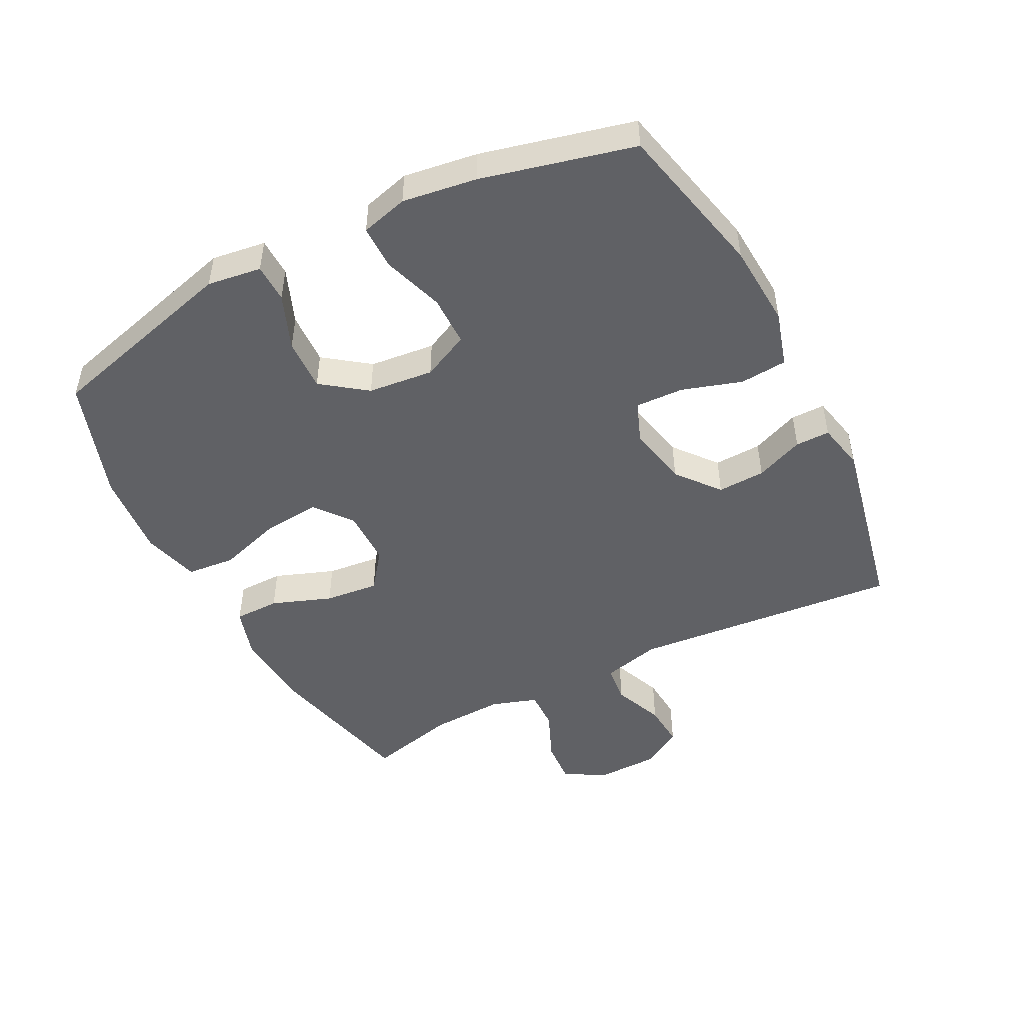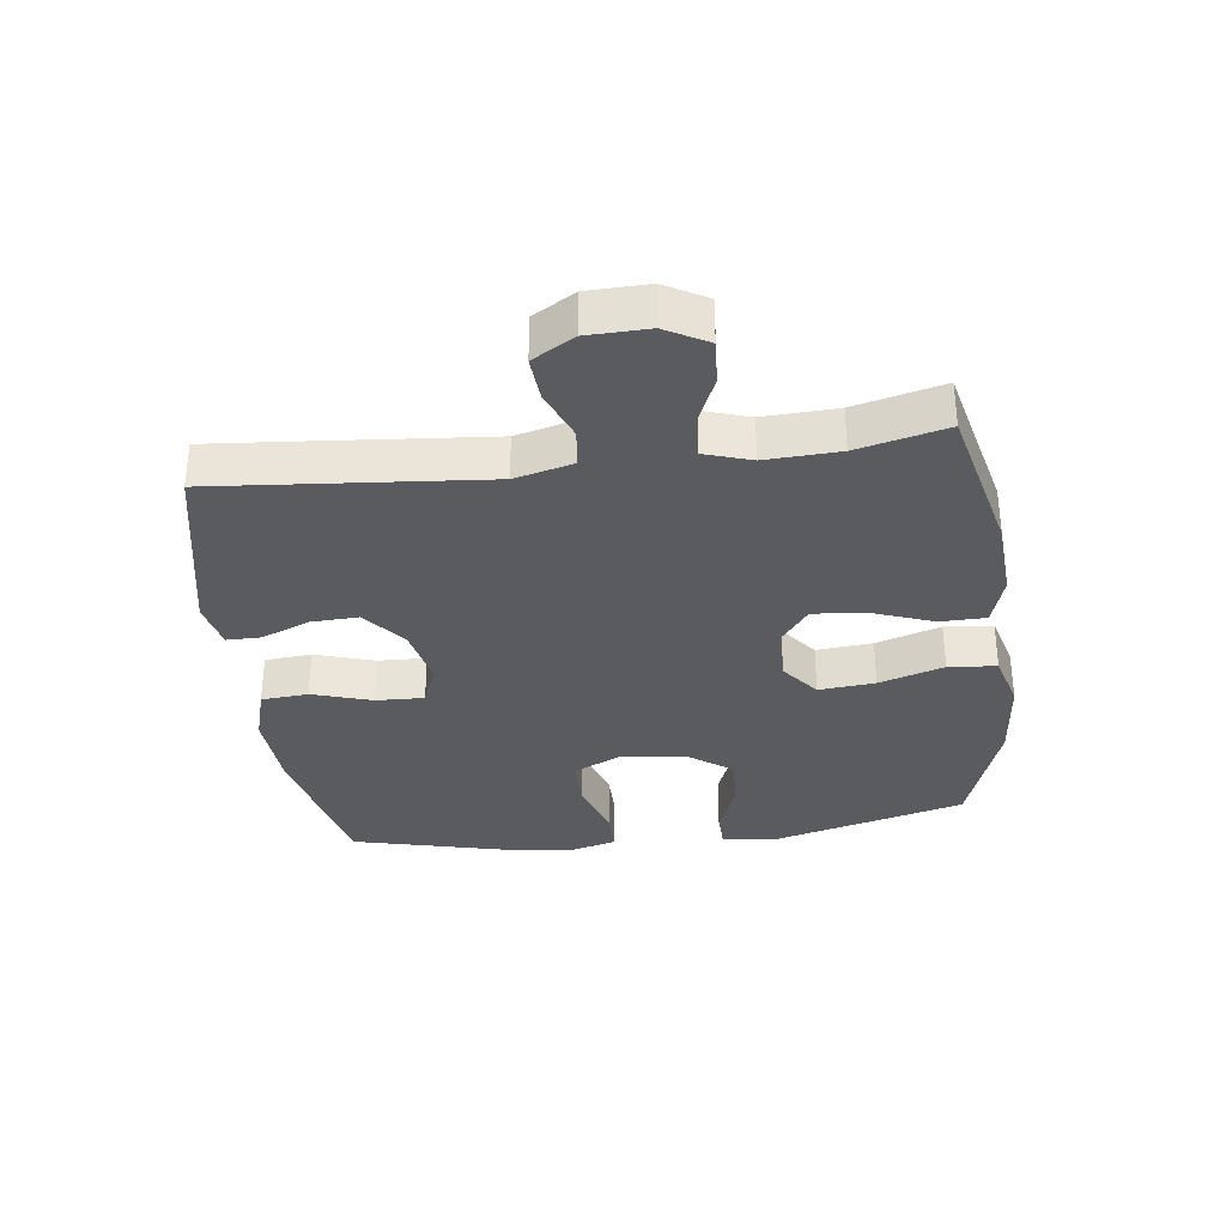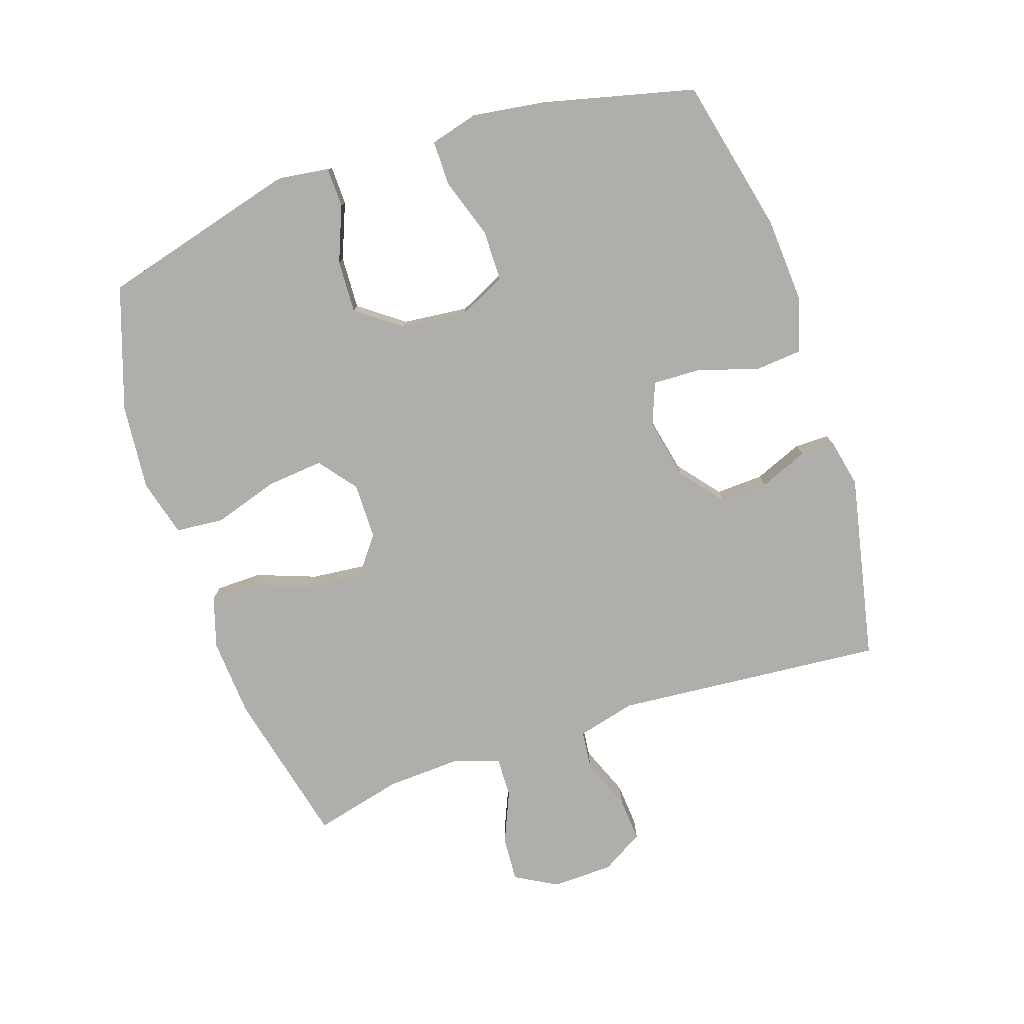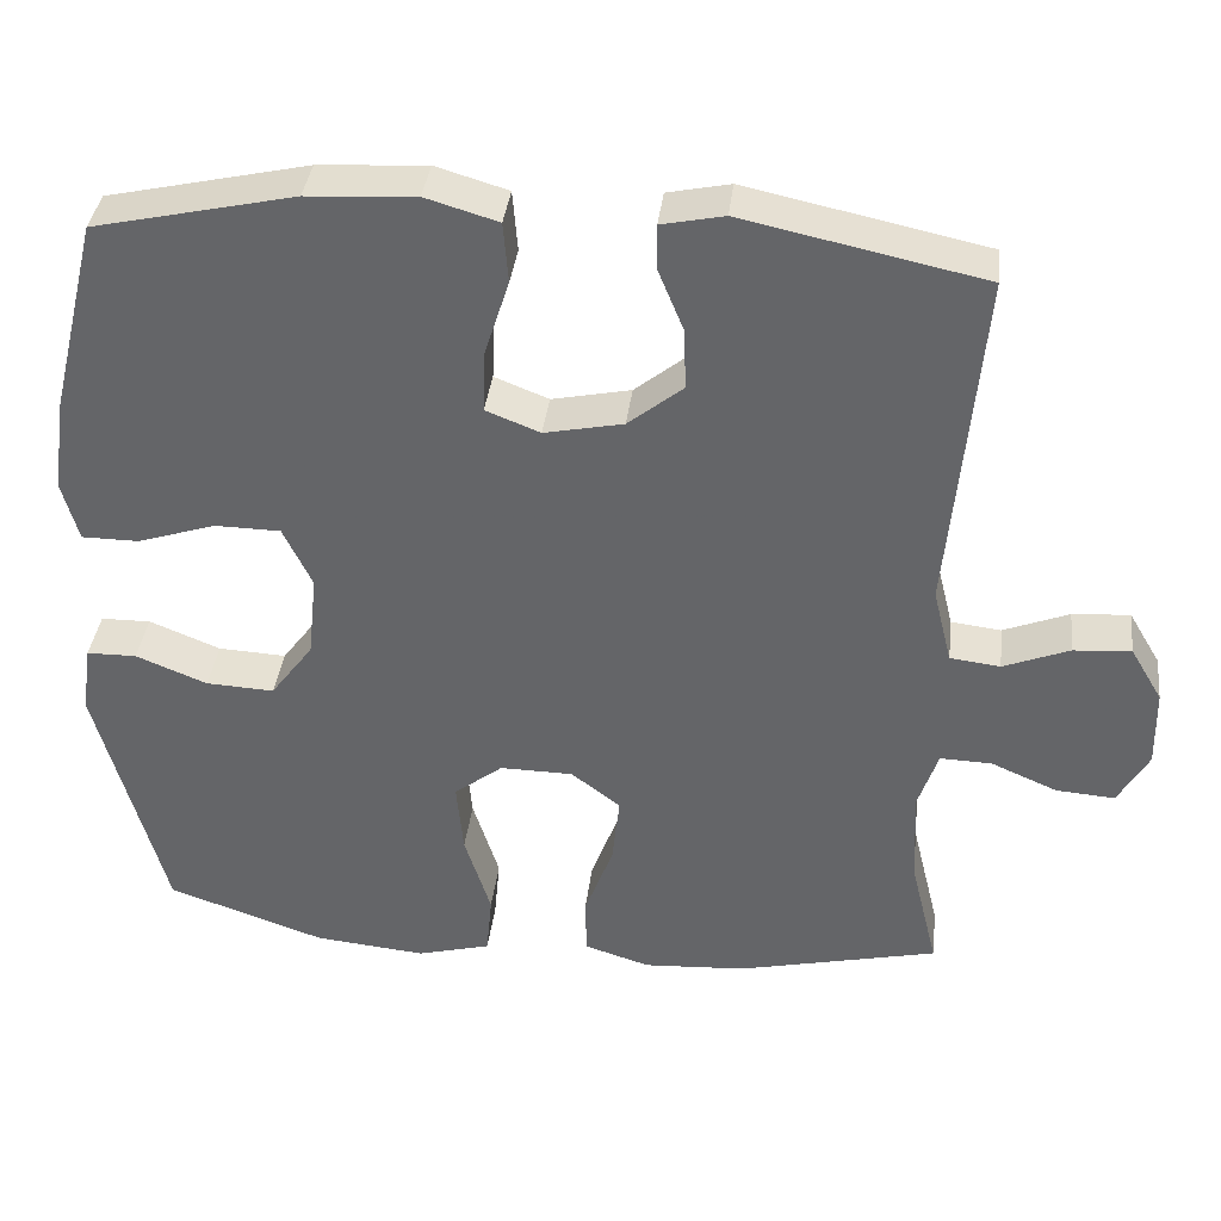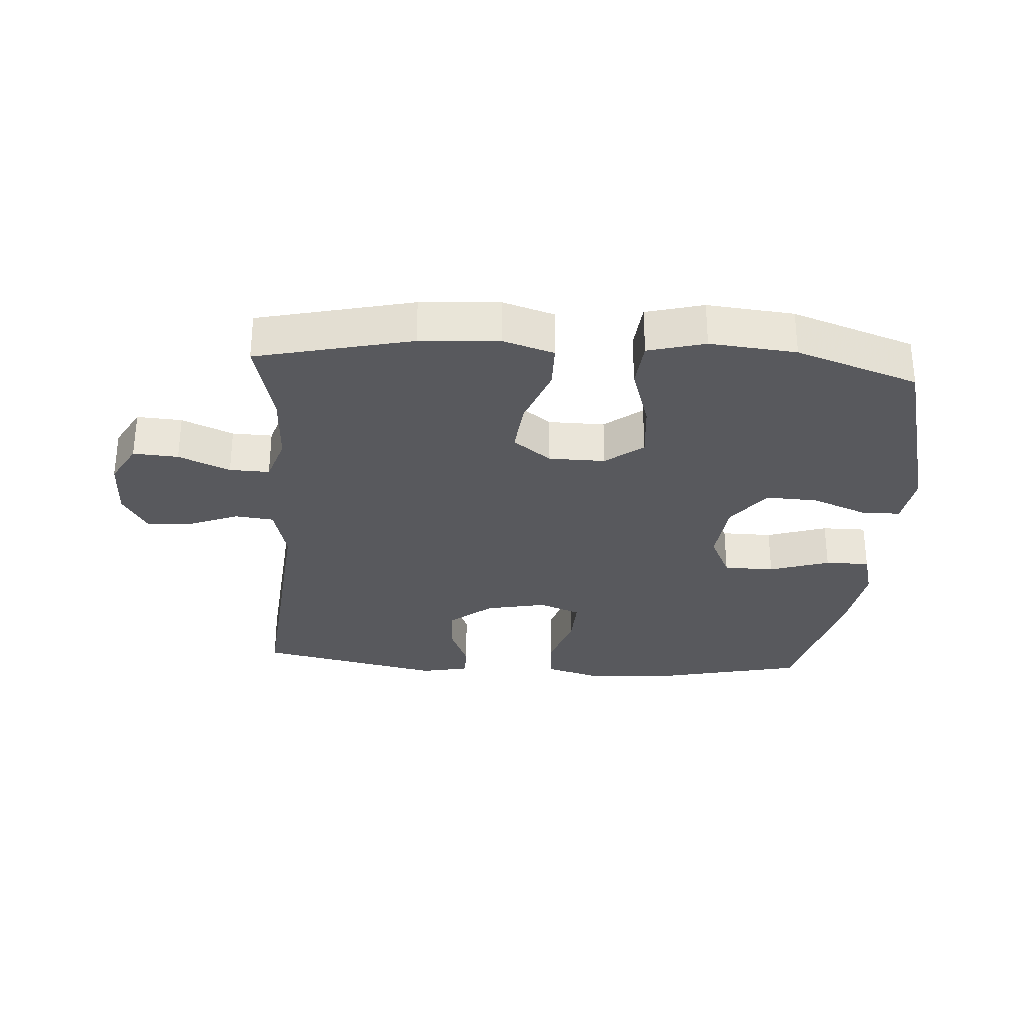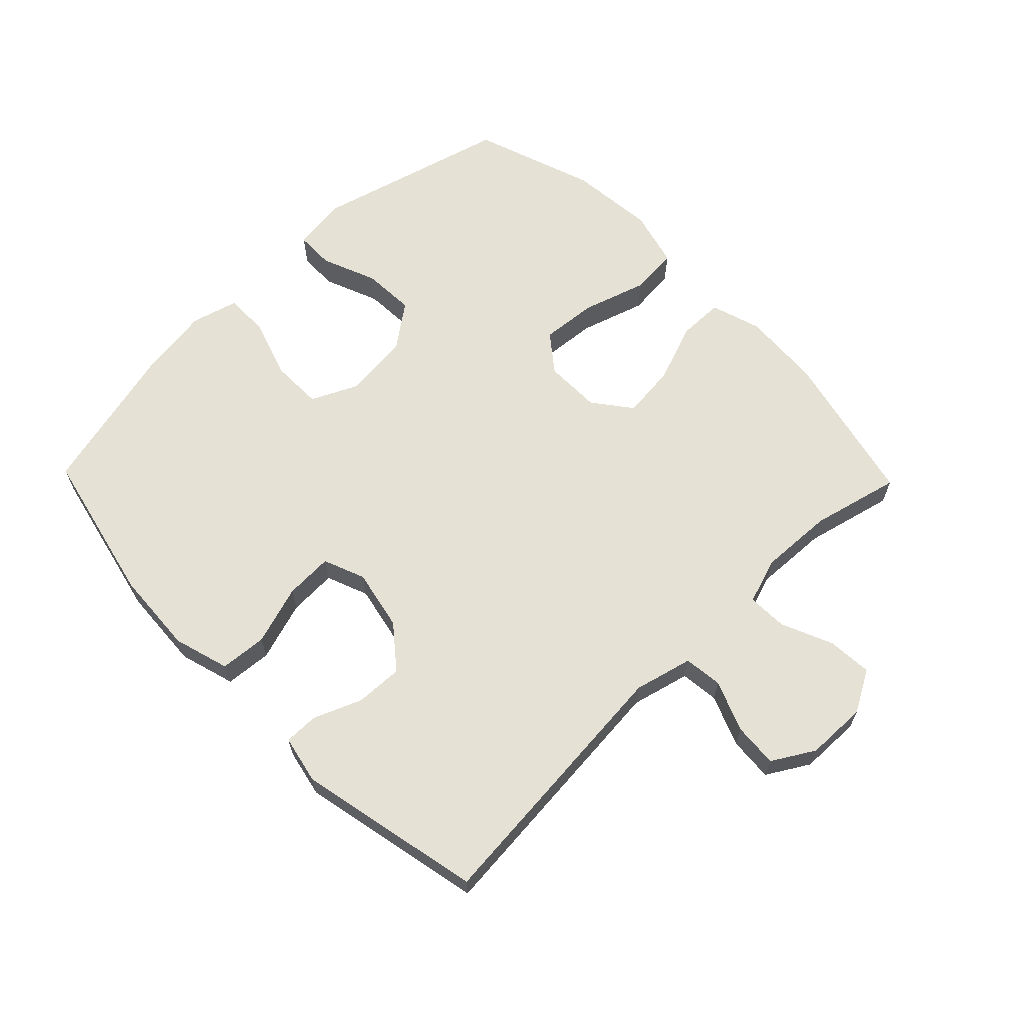
<metadata>
{"format":"obj","ext":"obj","renderer":"f3d","projection":"perspective","resolution":1024,"background":"white","views":[{"elev":-48.1,"azim":-62.7,"up":"+Y"},{"elev":-33.2,"azim":97.4,"up":"+Y"},{"elev":-77.7,"azim":-71.3,"up":"+Y"},{"elev":37.7,"azim":6.8,"up":"+Z"},{"elev":-30.1,"azim":176.1,"up":"+Y"},{"elev":64.2,"azim":45.9,"up":"+Y"}]}
</metadata>
<code>
v -0.5 0.07 -0.5
v -0.582 0.07 -0.192
v -0.57 0.07 -0.107
v -0.509 0.07 -0.106
v -0.422 0.07 -0.141
v -0.339 0.07 -0.145
v -0.287 0.07 -0.075
v -0.276 0.07 0.028
v -0.311 0.07 0.102
v -0.391 0.07 0.103
v -0.486 0.07 0.072
v -0.556 0.07 0.072
v -0.576 0.07 0.146
v -0.559 0.07 0.262
v -0.5 0.07 0.5
v -0.256 0.07 0.555
v -0.124 0.07 0.563
v -0.036 0.07 0.537
v -0.03 0.07 0.463
v -0.06 0.07 0.369
v -0.063 0.07 0.293
v 0.003 0.07 0.267
v 0.099 0.07 0.287
v 0.166 0.07 0.341
v 0.163 0.07 0.416
v 0.132 0.07 0.492
v 0.132 0.07 0.546
v 0.208 0.07 0.562
v 0.5 0.07 0.5
v 0.462 0.07 0.077
v 0.485 0.07 -0.015
v 0.546 0.07 -0.022
v 0.626 0.07 0.01
v 0.696 0.07 0.015
v 0.735 0.07 -0.051
v 0.737 0.07 -0.147
v 0.7 0.07 -0.213
v 0.629 0.07 -0.208
v 0.548 0.07 -0.173
v 0.485 0.07 -0.171
v 0.461 0.07 -0.244
v 0.466 0.07 -0.36
v 0.5 0.07 -0.5
v 0.255 0.07 -0.557
v 0.13 0.07 -0.565
v 0.05 0.07 -0.54
v 0.049 0.07 -0.468
v 0.084 0.07 -0.374
v 0.093 0.07 -0.289
v 0.033 0.07 -0.243
v -0.056 0.07 -0.242
v -0.115 0.07 -0.288
v -0.107 0.07 -0.377
v -0.075 0.07 -0.479
v -0.082 0.07 -0.555
v -0.172 0.07 -0.579
v -0.308 0.07 -0.566
v -0.5 0 -0.5
v -0.582 0 -0.192
v -0.57 0 -0.107
v -0.509 0 -0.106
v -0.422 0 -0.141
v -0.339 0 -0.145
v -0.287 0 -0.075
v -0.276 0 0.028
v -0.311 0 0.102
v -0.391 0 0.103
v -0.486 0 0.072
v -0.556 0 0.072
v -0.576 0 0.146
v -0.559 0 0.262
v -0.5 0 0.5
v -0.256 0 0.555
v -0.124 0 0.563
v -0.036 0 0.537
v -0.03 0 0.463
v -0.06 0 0.369
v -0.063 0 0.293
v 0.003 0 0.267
v 0.099 0 0.287
v 0.166 0 0.341
v 0.163 0 0.416
v 0.132 0 0.492
v 0.132 0 0.546
v 0.208 0 0.562
v 0.5 0 0.5
v 0.462 0 0.077
v 0.485 0 -0.015
v 0.546 0 -0.022
v 0.626 0 0.01
v 0.696 0 0.015
v 0.735 0 -0.051
v 0.737 0 -0.147
v 0.7 0 -0.213
v 0.629 0 -0.208
v 0.548 0 -0.173
v 0.485 0 -0.171
v 0.461 0 -0.244
v 0.466 0 -0.36
v 0.5 0 -0.5
v 0.255 0 -0.557
v 0.13 0 -0.565
v 0.05 0 -0.54
v 0.049 0 -0.468
v 0.084 0 -0.374
v 0.093 0 -0.289
v 0.033 0 -0.243
v -0.056 0 -0.242
v -0.115 0 -0.288
v -0.107 0 -0.377
v -0.075 0 -0.479
v -0.082 0 -0.555
v -0.172 0 -0.579
v -0.308 0 -0.566
f 3 4 5
f 2 3 5
f 1 2 5
f 57 1 5
f 56 57 5
f 55 56 5
f 54 55 5
f 53 54 5
f 52 53 5 6
f 51 52 6 7
f 50 51 7 8
f 49 50 8 9
f 46 47 48
f 45 46 48
f 44 45 48
f 43 44 48
f 42 43 48
f 41 42 48 49
f 40 41 49 9
f 37 38 39
f 36 37 39
f 35 36 39
f 34 35 39
f 33 34 39
f 32 33 39
f 31 32 39 40
f 30 31 40 9
f 28 29 30
f 27 28 30
f 26 27 30
f 25 26 30
f 24 25 30
f 23 24 30
f 22 23 30 9
f 18 19 20
f 17 18 20
f 16 17 20
f 15 16 20
f 14 15 20
f 13 14 20
f 12 13 20
f 11 12 20
f 10 11 20
f 10 20 21
f 9 10 21 22
f 62 61 60
f 62 60 59
f 62 59 58
f 62 58 114
f 62 114 113
f 62 113 112
f 62 112 111
f 62 111 110
f 63 62 110 109
f 64 63 109 108
f 65 64 108 107
f 66 65 107 106
f 105 104 103
f 105 103 102
f 105 102 101
f 105 101 100
f 105 100 99
f 106 105 99 98
f 66 106 98 97
f 96 95 94
f 96 94 93
f 96 93 92
f 96 92 91
f 96 91 90
f 96 90 89
f 97 96 89 88
f 66 97 88 87
f 87 86 85
f 87 85 84
f 87 84 83
f 87 83 82
f 87 82 81
f 87 81 80
f 66 87 80 79
f 77 76 75
f 77 75 74
f 77 74 73
f 77 73 72
f 77 72 71
f 77 71 70
f 77 70 69
f 77 69 68
f 77 68 67
f 78 77 67
f 79 78 67 66
f 1 58 59 2
f 2 59 60 3
f 3 60 61 4
f 4 61 62 5
f 5 62 63 6
f 6 63 64 7
f 7 64 65 8
f 8 65 66 9
f 9 66 67 10
f 10 67 68 11
f 11 68 69 12
f 12 69 70 13
f 13 70 71 14
f 14 71 72 15
f 15 72 73 16
f 16 73 74 17
f 17 74 75 18
f 18 75 76 19
f 19 76 77 20
f 20 77 78 21
f 21 78 79 22
f 22 79 80 23
f 23 80 81 24
f 24 81 82 25
f 25 82 83 26
f 26 83 84 27
f 27 84 85 28
f 28 85 86 29
f 29 86 87 30
f 30 87 88 31
f 31 88 89 32
f 32 89 90 33
f 33 90 91 34
f 34 91 92 35
f 35 92 93 36
f 36 93 94 37
f 37 94 95 38
f 38 95 96 39
f 39 96 97 40
f 40 97 98 41
f 41 98 99 42
f 42 99 100 43
f 43 100 101 44
f 44 101 102 45
f 45 102 103 46
f 46 103 104 47
f 47 104 105 48
f 48 105 106 49
f 49 106 107 50
f 50 107 108 51
f 51 108 109 52
f 52 109 110 53
f 53 110 111 54
f 54 111 112 55
f 55 112 113 56
f 56 113 114 57
f 57 114 58 1

</code>
